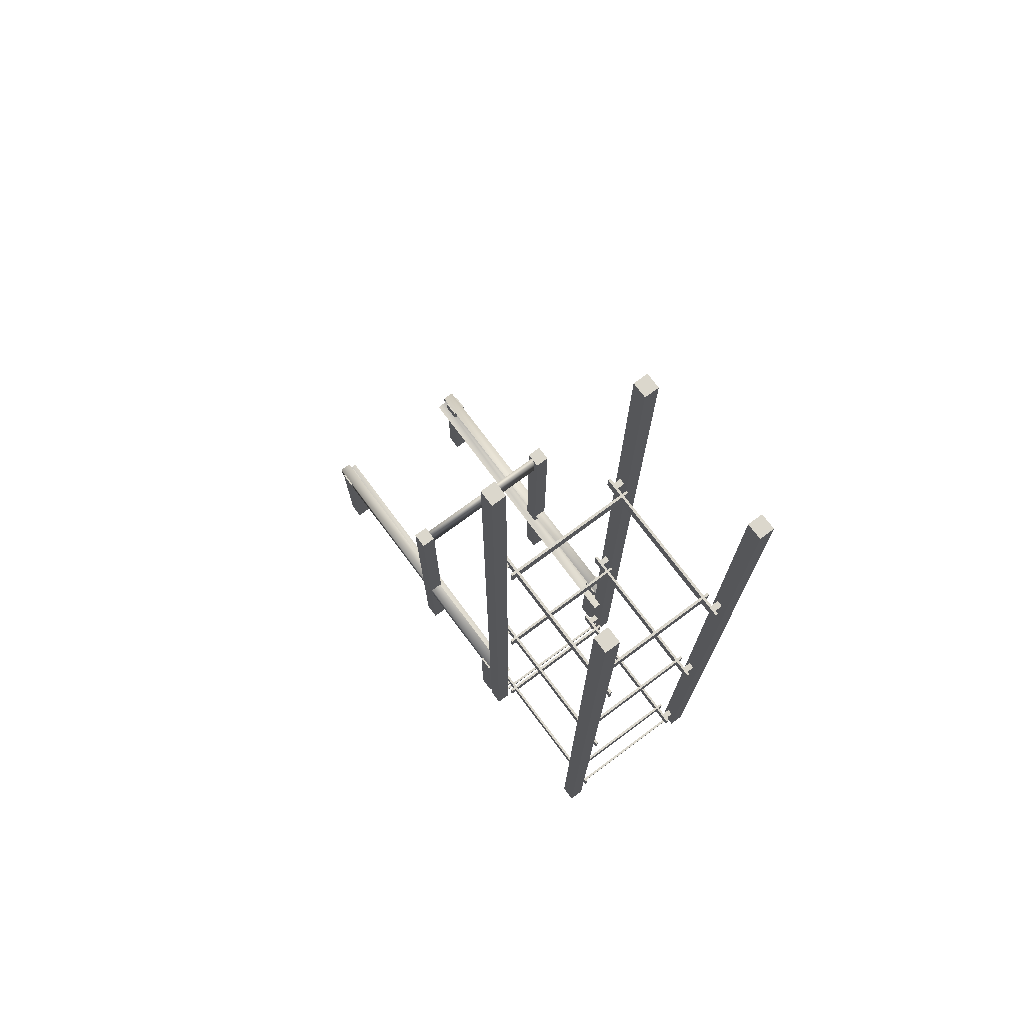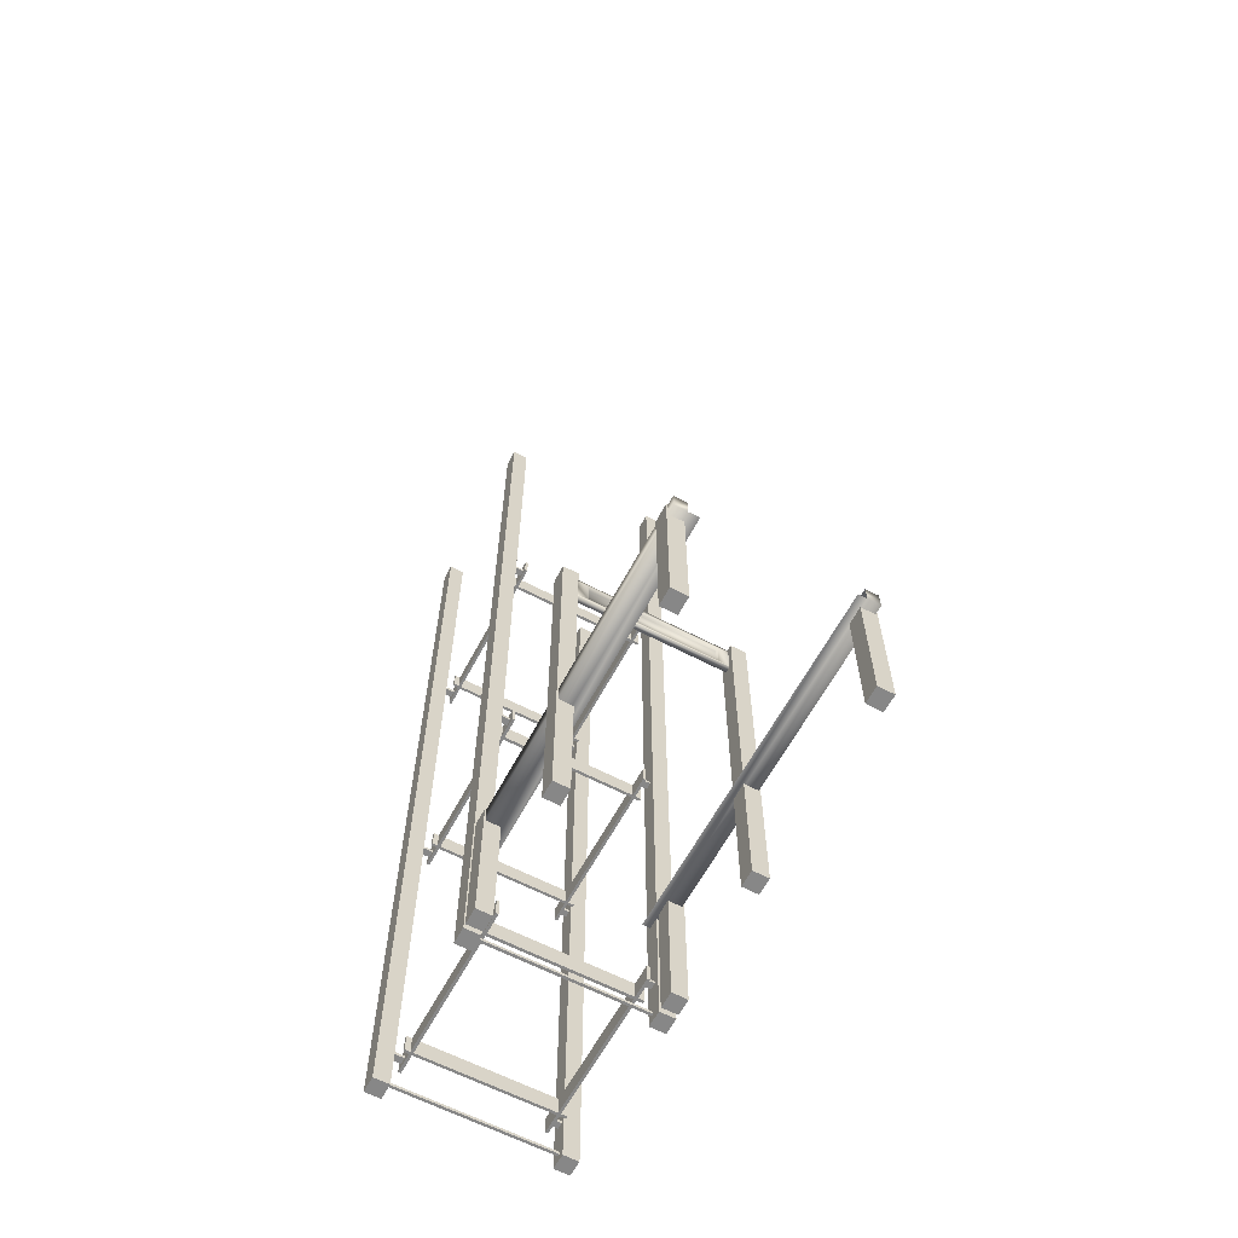
<metadata>
{"format":"obj","ext":"obj","renderer":"f3d","projection":"perspective","resolution":1024,"background":"white","views":[{"elev":73.3,"azim":143.4,"up":"+Y"},{"elev":-62.4,"azim":-28.0,"up":"+Y"}]}
</metadata>
<code>
o Cube.046
v 104.1 -49.82 75.83
v 104.1 626.6 75.83
v 104.1 -49.82 63.52
v 104.1 626.6 63.52
v 115.6 -49.82 75.83
v 115.6 626.6 75.83
v 115.6 -49.82 63.52
v 115.6 626.6 63.52
f 1 2 4 3
f 3 4 8 7
f 7 8 6 5
f 5 6 2 1
f 3 7 5 1
f 8 4 2 6
o Cube.049_Cube.050
v -21.18 -49.82 75.83
v -21.18 626.6 75.83
v -21.18 -49.82 63.52
v -21.18 626.6 63.52
v -9.703 -49.82 75.83
v -9.703 626.6 75.83
v -9.703 -49.82 63.52
v -9.703 626.6 63.52
f 9 10 12 11
f 11 12 16 15
f 15 16 14 13
f 13 14 10 9
f 11 15 13 9
f 16 12 10 14
o Cube.047_Cube.051
v 104.1 -49.82 196.6
v 104.1 626.6 196.6
v 104.1 -49.82 184.3
v 104.1 626.6 184.3
v 115.6 -49.82 196.6
v 115.6 626.6 196.6
v 115.6 -49.82 184.3
v 115.6 626.6 184.3
f 17 18 20 19
f 19 20 24 23
f 23 24 22 21
f 21 22 18 17
f 19 23 21 17
f 24 20 18 22
o Cube.048_Cube.052
v -21.18 -49.82 196.6
v -21.18 626.6 196.6
v -21.18 -49.82 184.3
v -21.18 626.6 184.3
v -9.703 -49.82 196.6
v -9.703 626.6 196.6
v -9.703 -49.82 184.3
v -9.703 626.6 184.3
f 25 26 28 27
f 27 28 32 31
f 31 32 30 29
f 29 30 26 25
f 27 31 29 25
f 32 28 26 30
o Cube.050_Cube.053
v -14.66 -44.28 71.04
v -14.66 -42.28 71.04
v -14.66 -44.28 69.04
v -14.66 -42.28 69.04
v 110.2 -44.28 71.04
v 110.2 -42.28 71.04
v 110.2 -44.28 69.04
v 110.2 -42.28 69.04
f 33 34 36 35
f 35 36 40 39
f 39 40 38 37
f 37 38 34 33
f 35 39 37 33
f 40 36 34 38
o Cube.051_Cube.054
v -14.66 -44.28 189.8
v -14.66 -42.28 189.8
v -14.66 -44.28 187.8
v -14.66 -42.28 187.8
v 110.2 -44.28 189.8
v 110.2 -42.28 189.8
v 110.2 -44.28 187.8
v 110.2 -42.28 187.8
f 41 42 44 43
f 43 44 48 47
f 47 48 46 45
f 45 46 42 41
f 43 47 45 41
f 48 44 42 46
o Cube.052_Cube.061
v 97.17 -22.21 195.9
v 97.17 -9.369 195.9
v 97.17 -22.21 64.6
v 97.17 -9.369 64.6
v 99.19 -22.21 195.9
v 99.19 -9.369 195.9
v 99.19 -22.21 64.6
v 99.19 -9.369 64.6
f 49 50 52 51
f 51 52 56 55
f 55 56 54 53
f 53 54 50 49
f 51 55 53 49
f 56 52 50 54
o Cube.053_Cube.062
v 98.27 -18.63 192.6
v 98.27 -16.63 192.6
v 98.27 -18.63 187.6
v 98.27 -16.63 187.6
v 113.3 -18.63 192.6
v 113.3 -16.63 192.6
v 113.3 -18.63 187.6
v 113.3 -16.63 187.6
f 57 58 60 59
f 59 60 64 63
f 63 64 62 61
f 61 62 58 57
f 59 63 61 57
f 64 60 58 62
o Cube.054_Cube.063
v 98.27 -18.63 73.1
v 98.27 -16.63 73.1
v 98.27 -18.63 68.1
v 98.27 -16.63 68.1
v 113.3 -18.63 73.1
v 113.3 -16.63 73.1
v 113.3 -18.63 68.1
v 113.3 -16.63 68.1
f 65 66 68 67
f 67 68 72 71
f 71 72 70 69
f 69 70 66 65
f 67 71 69 65
f 72 68 66 70
o Cube.055_Cube.064
v -16.26 -18.41 192.6
v -16.26 -16.41 192.6
v -16.26 -18.41 187.6
v -16.26 -16.41 187.6
v -1.26 -18.41 192.6
v -1.26 -16.41 192.6
v -1.26 -18.41 187.6
v -1.26 -16.41 187.6
f 73 74 76 75
f 75 76 80 79
f 79 80 78 77
f 77 78 74 73
f 75 79 77 73
f 80 76 74 78
o Cube.056_Cube.065
v -16.26 -18.41 73.1
v -16.26 -16.41 73.1
v -16.26 -18.41 68.1
v -16.26 -16.41 68.1
v -1.26 -18.41 73.1
v -1.26 -16.41 73.1
v -1.26 -18.41 68.1
v -1.26 -16.41 68.1
f 81 82 84 83
f 83 84 88 87
f 87 88 86 85
f 85 86 82 81
f 83 87 85 81
f 88 84 82 86
o Cube.057_Cube.066
v -2.074 -21.99 195.9
v -2.074 -9.152 195.9
v -2.074 -21.99 64.6
v -2.074 -9.152 64.6
v -0.06059 -21.99 195.9
v -0.06059 -9.152 195.9
v -0.06059 -21.99 64.6
v -0.06059 -9.152 64.6
f 89 90 92 91
f 91 92 96 95
f 95 96 94 93
f 93 94 90 89
f 91 95 93 89
f 96 92 90 94
o Cube.058_Cube.067
v 103.5 -21.99 180.7
v 103.5 -9.152 180.7
v -5.877 -21.99 180.7
v -5.877 -9.152 180.7
v 103.5 -21.99 178.7
v 103.5 -9.152 178.7
v -5.877 -21.99 178.7
v -5.877 -9.152 178.7
f 97 98 100 99
f 99 100 104 103
f 103 104 102 101
f 101 102 98 97
f 99 103 101 97
f 104 100 98 102
o Cube.059_Cube.068
v 103.5 -21.99 81.84
v 103.5 -9.152 81.84
v -5.877 -21.99 81.84
v -5.877 -9.152 81.84
v 103.5 -21.99 79.82
v 103.5 -9.152 79.82
v -5.877 -21.99 79.82
v -5.877 -9.152 79.82
f 105 106 108 107
f 107 108 112 111
f 111 112 110 109
f 109 110 106 105
f 107 111 109 105
f 112 108 106 110
o Cube.060_Cube.069
v 97.17 200 195.9
v 97.17 212.8 195.9
v 97.17 200 64.6
v 97.17 212.8 64.6
v 99.19 200 195.9
v 99.19 212.8 195.9
v 99.19 200 64.6
v 99.19 212.8 64.6
f 113 114 116 115
f 115 116 120 119
f 119 120 118 117
f 117 118 114 113
f 115 119 117 113
f 120 116 114 118
o Cube.061_Cube.070
v 98.27 203.6 192.6
v 98.27 205.6 192.6
v 98.27 203.6 187.6
v 98.27 205.6 187.6
v 113.3 203.6 192.6
v 113.3 205.6 192.6
v 113.3 203.6 187.6
v 113.3 205.6 187.6
f 121 122 124 123
f 123 124 128 127
f 127 128 126 125
f 125 126 122 121
f 123 127 125 121
f 128 124 122 126
o Cube.062_Cube.071
v 98.27 203.6 73.1
v 98.27 205.6 73.1
v 98.27 203.6 68.1
v 98.27 205.6 68.1
v 113.3 203.6 73.1
v 113.3 205.6 73.1
v 113.3 203.6 68.1
v 113.3 205.6 68.1
f 129 130 132 131
f 131 132 136 135
f 135 136 134 133
f 133 134 130 129
f 131 135 133 129
f 136 132 130 134
o Cube.063_Cube.072
v -16.26 203.8 192.6
v -16.26 205.8 192.6
v -16.26 203.8 187.6
v -16.26 205.8 187.6
v -1.26 203.8 192.6
v -1.26 205.8 192.6
v -1.26 203.8 187.6
v -1.26 205.8 187.6
f 137 138 140 139
f 139 140 144 143
f 143 144 142 141
f 141 142 138 137
f 139 143 141 137
f 144 140 138 142
o Cube.064_Cube.073
v -16.26 203.8 73.1
v -16.26 205.8 73.1
v -16.26 203.8 68.1
v -16.26 205.8 68.1
v -1.26 203.8 73.1
v -1.26 205.8 73.1
v -1.26 203.8 68.1
v -1.26 205.8 68.1
f 145 146 148 147
f 147 148 152 151
f 151 152 150 149
f 149 150 146 145
f 147 151 149 145
f 152 148 146 150
o Cube.065_Cube.074
v -2.074 200.2 195.9
v -2.074 213 195.9
v -2.074 200.2 64.6
v -2.074 213 64.6
v -0.06059 200.2 195.9
v -0.06059 213 195.9
v -0.06059 200.2 64.6
v -0.06059 213 64.6
f 153 154 156 155
f 155 156 160 159
f 159 160 158 157
f 157 158 154 153
f 155 159 157 153
f 160 156 154 158
o Cube.066_Cube.075
v 103.5 200.2 180.7
v 103.5 213 180.7
v -5.877 200.2 180.7
v -5.877 213 180.7
v 103.5 200.2 178.7
v 103.5 213 178.7
v -5.877 200.2 178.7
v -5.877 213 178.7
f 161 162 164 163
f 163 164 168 167
f 167 168 166 165
f 165 166 162 161
f 163 167 165 161
f 168 164 162 166
o Cube.067_Cube.076
v 103.5 200.2 81.84
v 103.5 213 81.84
v -5.877 200.2 81.84
v -5.877 213 81.84
v 103.5 200.2 79.82
v 103.5 213 79.82
v -5.877 200.2 79.82
v -5.877 213 79.82
f 169 170 172 171
f 171 172 176 175
f 175 176 174 173
f 173 174 170 169
f 171 175 173 169
f 176 172 170 174
o Cube.068_Cube.077
v 97.17 423.9 195.9
v 97.17 436.7 195.9
v 97.17 423.9 64.6
v 97.17 436.7 64.6
v 99.19 423.9 195.9
v 99.19 436.7 195.9
v 99.19 423.9 64.6
v 99.19 436.7 64.6
f 177 178 180 179
f 179 180 184 183
f 183 184 182 181
f 181 182 178 177
f 179 183 181 177
f 184 180 178 182
o Cube.069_Cube.078
v 98.27 427.5 192.6
v 98.27 429.5 192.6
v 98.27 427.5 187.6
v 98.27 429.5 187.6
v 113.3 427.5 192.6
v 113.3 429.5 192.6
v 113.3 427.5 187.6
v 113.3 429.5 187.6
f 185 186 188 187
f 187 188 192 191
f 191 192 190 189
f 189 190 186 185
f 187 191 189 185
f 192 188 186 190
o Cube.070_Cube.079
v 98.27 427.5 73.1
v 98.27 429.5 73.1
v 98.27 427.5 68.1
v 98.27 429.5 68.1
v 113.3 427.5 73.1
v 113.3 429.5 73.1
v 113.3 427.5 68.1
v 113.3 429.5 68.1
f 193 194 196 195
f 195 196 200 199
f 199 200 198 197
f 197 198 194 193
f 195 199 197 193
f 200 196 194 198
o Cube.071_Cube.080
v -16.26 427.7 192.6
v -16.26 429.7 192.6
v -16.26 427.7 187.6
v -16.26 429.7 187.6
v -1.26 427.7 192.6
v -1.26 429.7 192.6
v -1.26 427.7 187.6
v -1.26 429.7 187.6
f 201 202 204 203
f 203 204 208 207
f 207 208 206 205
f 205 206 202 201
f 203 207 205 201
f 208 204 202 206
o Cube.072_Cube.081
v -16.26 427.7 73.1
v -16.26 429.7 73.1
v -16.26 427.7 68.1
v -16.26 429.7 68.1
v -1.26 427.7 73.1
v -1.26 429.7 73.1
v -1.26 427.7 68.1
v -1.26 429.7 68.1
f 209 210 212 211
f 211 212 216 215
f 215 216 214 213
f 213 214 210 209
f 211 215 213 209
f 216 212 210 214
o Cube.073_Cube.082
v -2.074 424.1 195.9
v -2.074 437 195.9
v -2.074 424.1 64.6
v -2.074 437 64.6
v -0.06059 424.1 195.9
v -0.06059 437 195.9
v -0.06059 424.1 64.6
v -0.06059 437 64.6
f 217 218 220 219
f 219 220 224 223
f 223 224 222 221
f 221 222 218 217
f 219 223 221 217
f 224 220 218 222
o Cube.074_Cube.083
v 103.5 424.1 180.7
v 103.5 437 180.7
v -5.877 424.1 180.7
v -5.877 437 180.7
v 103.5 424.1 178.7
v 103.5 437 178.7
v -5.877 424.1 178.7
v -5.877 437 178.7
f 225 226 228 227
f 227 228 232 231
f 231 232 230 229
f 229 230 226 225
f 227 231 229 225
f 232 228 226 230
o Cube.075_Cube.084
v 103.5 424.1 81.84
v 103.5 437 81.84
v -5.877 424.1 81.84
v -5.877 437 81.84
v 103.5 424.1 79.82
v 103.5 437 79.82
v -5.877 424.1 79.82
v -5.877 437 79.82
f 233 234 236 235
f 235 236 240 239
f 239 240 238 237
f 237 238 234 233
f 235 239 237 233
f 240 236 234 238
o Cube.016_Cube.009
v -21.31 -49.96 211.7
v -21.31 53.27 211.7
v -21.31 53.27 199.4
v -21.31 -49.96 199.4
v -9.828 53.27 199.4
v -9.828 -49.96 199.4
v -9.828 53.27 211.7
v -9.828 -49.96 211.7
f 241 242 243 244
f 244 243 245 246
f 246 245 247 248
f 248 247 242 241
f 244 246 248 241
f 245 243 242 247
o Cube.017_Cube.012
v 103.9 -49.41 211.7
v 103.9 53.82 211.7
v 103.9 53.82 199.4
v 103.9 -49.41 199.4
v 115.3 53.82 199.4
v 115.3 -49.41 199.4
v 115.3 53.82 211.7
v 115.3 -49.41 211.7
f 249 250 251 252
f 252 251 253 254
f 254 253 255 256
f 256 255 250 249
f 252 254 256 249
f 253 251 250 255
o Cube.016_Cube.001
v -20.19 41.11 188.5
v -20.19 41.11 446
v -20.19 53.41 446
v -20.19 53.41 188.5
v -10.96 53.41 446
v -10.96 53.41 188.5
v -10.96 41.11 446
v -10.96 41.11 188.5
v -3.511 41.11 446
v -3.511 41.11 188.5
f 257 258 259 260
f 260 259 261 262
f 264 263 258 257
f 260 262 264 257
f 261 259 258 263
f 263 264 266 265
o Cube.016_Cube.002
v 104.6 41.56 188.5
v 104.6 41.56 446
v 104.6 53.86 446
v 104.6 53.86 188.5
v 113.8 53.86 446
v 113.8 53.86 188.5
v 113.8 41.56 446
v 113.8 41.56 188.5
v 98.46 41.56 188.5
v 98.46 41.56 446
f 270 269 271 272
f 272 271 273 274
f 274 273 268 267
f 270 272 274 267
f 271 269 268 273
f 267 268 276 275
o Cube.016_Cube.003
v -21.31 -49.25 306.2
v -21.31 214 306.2
v -21.31 214 293.9
v -21.31 -49.25 293.9
v -9.828 214 293.9
v -9.828 -49.25 293.9
v -9.828 214 306.2
v -9.828 -49.25 306.2
f 277 278 279 280
f 280 279 281 282
f 282 281 283 284
f 284 283 278 277
f 280 282 284 277
f 281 279 278 283
o Cube.016_Cube.004
v -21.31 -49.96 439.6
v -21.31 53.27 439.6
v -21.31 53.27 427.3
v -21.31 -49.96 427.3
v -9.828 53.27 427.3
v -9.828 -49.96 427.3
v -9.828 53.27 439.6
v -9.828 -49.96 439.6
f 285 286 287 288
f 288 287 289 290
f 290 289 291 292
f 292 291 286 285
f 288 290 292 285
f 289 287 286 291
o Cube.017_Cube.002
v 103.9 -49.42 439.6
v 103.9 53.81 439.6
v 103.9 53.81 427.3
v 103.9 -49.42 427.3
v 115.3 53.81 427.3
v 115.3 -49.42 427.3
v 115.3 53.81 439.6
v 115.3 -49.42 439.6
f 293 294 295 296
f 296 295 297 298
f 298 297 299 300
f 300 299 294 293
f 296 298 300 293
f 297 295 294 299
o Cube.016_Cube.005
v 103.5 -49.25 306.2
v 103.5 214 306.2
v 103.5 214 293.9
v 103.5 -49.25 293.9
v 114.9 214 293.9
v 114.9 -49.25 293.9
v 114.9 214 306.2
v 114.9 -49.25 306.2
f 301 302 303 304
f 304 303 305 306
f 306 305 307 308
f 308 307 302 301
f 304 306 308 301
f 305 303 302 307
o Text
v 46.71 -8.035 381.3
v 46.54 -8.035 381.5
v 46.54 -8.035 381.5
v 46.62 -8.035 381.5
v 46.62 -8.035 381.8
v 46.62 -8.035 381.8
v 46.62 -8.035 381.8
v 46.63 -8.035 381.8
v 46.63 -8.035 381.8
v 46.64 -8.035 381.8
v 46.66 -8.035 381.9
v 46.67 -8.035 381.9
v 46.68 -8.035 381.9
v 46.7 -8.035 381.9
v 46.72 -8.035 381.9
v 46.74 -8.035 381.9
v 46.76 -8.035 381.9
v 46.77 -8.035 381.9
v 46.78 -8.035 381.9
v 46.79 -8.035 381.9
v 46.8 -8.035 381.9
v 46.81 -8.035 381.9
v 46.82 -8.035 381.9
v 46.83 -8.035 381.9
v 46.84 -8.035 381.9
v 46.85 -8.035 381.9
v 46.86 -8.035 381.9
v 46.86 -8.035 381.9
v 46.87 -8.035 381.9
v 46.87 -8.035 381.8
v 46.86 -8.035 381.8
v 46.85 -8.035 381.8
v 46.85 -8.035 381.8
v 46.84 -8.035 381.8
v 46.83 -8.035 381.8
v 46.82 -8.035 381.8
v 46.81 -8.035 381.8
v 46.8 -8.035 381.8
v 46.8 -8.035 381.8
v 46.79 -8.035 381.8
v 46.78 -8.035 381.8
v 46.77 -8.035 381.8
v 46.76 -8.035 381.8
v 46.76 -8.035 381.8
v 46.75 -8.035 381.8
v 46.74 -8.035 381.8
v 46.74 -8.035 381.8
v 46.73 -8.035 381.8
v 46.72 -8.035 381.8
v 46.72 -8.035 381.8
v 46.71 -8.035 381.8
v 46.71 -8.035 381.8
v 46.71 -8.035 381.8
v 46.71 -8.035 381.7
v 46.71 -8.035 381.5
v 46.85 -8.035 381.5
v 46.85 -8.035 381.4
v 46.71 -8.035 381.4
v 46.53 -8.035 381.4
v 46.41 -8.035 381.4
v 46.29 -8.035 381.6
v 46.15 -8.035 381.4
v 46.04 -8.035 381.4
v 46.23 -8.035 381.7
v 46.04 -8.035 381.9
v 46.15 -8.035 381.9
v 46.29 -8.035 381.7
v 46.43 -8.035 381.9
v 46.54 -8.035 381.9
v 46.34 -8.035 381.7
v 46 -8.035 381.8
v 45.99 -8.035 381.8
v 45.97 -8.035 381.8
v 45.96 -8.035 381.8
v 45.95 -8.035 381.8
v 45.93 -8.035 381.8
v 45.92 -8.035 381.8
v 45.91 -8.035 381.8
v 45.9 -8.035 381.8
v 45.88 -8.035 381.8
v 45.87 -8.035 381.8
v 45.86 -8.035 381.8
v 45.84 -8.035 381.8
v 45.82 -8.035 381.8
v 45.8 -8.035 381.8
v 45.78 -8.035 381.8
v 45.77 -8.035 381.8
v 45.75 -8.035 381.8
v 45.74 -8.035 381.8
v 45.73 -8.035 381.8
v 45.72 -8.035 381.8
v 45.71 -8.035 381.7
v 45.7 -8.035 381.7
v 45.7 -8.035 381.7
v 45.69 -8.035 381.7
v 46.01 -8.035 381.7
v 46.01 -8.035 381.6
v 46 -8.035 381.6
v 45.99 -8.035 381.6
v 45.98 -8.035 381.5
v 45.97 -8.035 381.5
v 45.95 -8.035 381.5
v 45.94 -8.035 381.5
v 45.92 -8.035 381.5
v 45.89 -8.035 381.4
v 45.87 -8.035 381.4
v 45.84 -8.035 381.4
v 45.81 -8.035 381.4
v 45.78 -8.035 381.4
v 45.75 -8.035 381.4
v 45.73 -8.035 381.4
v 45.7 -8.035 381.5
v 45.68 -8.035 381.5
v 45.66 -8.035 381.5
v 45.64 -8.035 381.5
v 45.63 -8.035 381.5
v 45.62 -8.035 381.6
v 45.61 -8.035 381.6
v 45.6 -8.035 381.6
v 45.6 -8.035 381.7
v 45.6 -8.035 381.7
v 45.61 -8.035 381.7
v 45.62 -8.035 381.7
v 45.63 -8.035 381.8
v 45.64 -8.035 381.8
v 45.66 -8.035 381.8
v 45.68 -8.035 381.8
v 45.7 -8.035 381.9
v 45.73 -8.035 381.9
v 45.76 -8.035 381.9
v 45.79 -8.035 381.9
v 45.82 -8.035 381.9
v 45.84 -8.035 381.9
v 45.86 -8.035 381.9
v 45.87 -8.035 381.9
v 45.89 -8.035 381.9
v 45.9 -8.035 381.9
v 45.92 -8.035 381.9
v 45.93 -8.035 381.9
v 45.95 -8.035 381.9
v 45.96 -8.035 381.9
v 45.97 -8.035 381.9
v 45.99 -8.035 381.9
v 46 -8.035 381.8
v 45.69 -8.035 381.6
v 45.7 -8.035 381.6
v 45.7 -8.035 381.6
v 45.71 -8.035 381.6
v 45.72 -8.035 381.6
v 45.72 -8.035 381.5
v 45.73 -8.035 381.5
v 45.74 -8.035 381.5
v 45.76 -8.035 381.5
v 45.77 -8.035 381.5
v 45.78 -8.035 381.5
v 45.8 -8.035 381.5
v 45.81 -8.035 381.5
v 45.83 -8.035 381.5
v 45.84 -8.035 381.5
v 45.86 -8.035 381.5
v 45.87 -8.035 381.5
v 45.88 -8.035 381.5
v 45.89 -8.035 381.5
v 45.9 -8.035 381.5
v 45.9 -8.035 381.6
v 45.91 -8.035 381.6
v 45.92 -8.035 381.6
v 45.92 -8.035 381.6
v 45.92 -8.035 381.6
v 45.54 -8.035 381.2
v 44.97 -8.035 381.2
v 44.97 -8.035 381.3
v 45.21 -8.035 381.3
v 45.21 -8.035 381.9
v 45.31 -8.035 381.9
v 45.31 -8.035 381.3
v 45.54 -8.035 381.3
f 310 366 309
f 310 365 366
f 310 364 365
f 311 364 310
f 312 364 311
f 313 363 312
f 363 364 312
f 313 362 363
f 313 361 362
f 314 361 313
f 314 360 361
f 314 359 360
f 315 359 314
f 315 358 359
f 339 337 338
f 340 337 339
f 315 357 358
f 341 337 340
f 316 357 315
f 316 356 357
f 342 337 341
f 343 337 342
f 316 355 356
f 344 337 343
f 316 354 355
f 345 337 344
f 316 353 354
f 346 337 345
f 317 353 316
f 347 337 346
f 317 352 353
f 348 337 347
f 317 351 352
f 349 337 348
f 317 350 351
f 350 337 349
f 317 337 350
f 318 337 317
f 319 337 318
f 320 337 319
f 320 336 337
f 321 336 320
f 321 335 336
f 321 334 335
f 322 334 321
f 322 333 334
f 322 332 333
f 322 331 332
f 323 331 322
f 323 330 331
f 323 329 330
f 324 329 323
f 324 328 329
f 324 327 328
f 325 327 324
f 325 326 327
f 372 370 371
f 372 369 370
f 369 367 368
f 369 378 367
f 372 378 369
f 373 378 372
f 373 375 378
f 375 377 378
f 373 374 375
f 376 377 375
f 417 415 416
f 417 414 415
f 418 414 417
f 418 413 414
f 419 413 418
f 419 412 413
f 420 412 419
f 420 411 412
f 421 411 420
f 421 410 411
f 422 410 421
f 422 409 410
f 423 465 422
f 465 409 422
f 423 464 465
f 466 409 465
f 423 463 464
f 467 409 466
f 423 462 463
f 468 409 467
f 468 408 409
f 423 461 462
f 424 461 423
f 469 408 468
f 424 460 461
f 470 408 469
f 424 459 460
f 471 408 470
f 424 458 459
f 472 408 471
f 425 458 424
f 472 407 408
f 425 457 458
f 473 407 472
f 425 456 457
f 474 407 473
f 426 456 425
f 474 406 407
f 426 455 456
f 475 406 474
f 426 454 455
f 476 406 475
f 427 454 426
f 427 453 454
f 476 405 406
f 477 405 476
f 427 477 453
f 427 405 477
f 428 405 427
f 428 404 405
f 429 403 428
f 403 404 428
f 429 402 403
f 430 402 429
f 430 401 402
f 430 400 401
f 431 400 430
f 431 399 400
f 432 399 431
f 432 398 399
f 380 452 379
f 432 397 398
f 381 452 380
f 382 452 381
f 433 397 432
f 433 396 397
f 383 452 382
f 384 452 383
f 433 395 396
f 385 452 384
f 433 394 395
f 386 452 385
f 434 394 433
f 387 452 386
f 434 393 394
f 388 452 387
f 434 392 393
f 389 452 388
f 390 452 389
f 434 391 392
f 391 452 390
f 434 452 391
f 435 452 434
f 435 451 452
f 436 451 435
f 436 450 451
f 436 449 450
f 437 449 436
f 437 448 449
f 437 447 448
f 438 447 437
f 438 446 447
f 438 445 446
f 439 445 438
f 439 444 445
f 439 443 444
f 439 442 443
f 440 442 439
f 440 441 442
f 480 478 479
f 480 485 478
f 481 485 480
f 482 484 481
f 484 485 481
f 482 483 484
o Cube
v -0.5748 192.7 302.5
v -0.5748 209.9 302.5
v -14.68 190.1 298.1
v -14.68 212.4 298.1
v 95.62 192.7 302.5
v 95.62 209.9 302.5
v 109.7 190.1 298.1
v 109.7 212.4 298.1
v -14.68 190.1 302.5
v -14.68 212.4 302.5
v 109.7 212.4 302.5
v 109.7 190.1 302.5
v -0.5748 192.7 299.5
v -0.5748 209.9 299.5
v 95.62 209.9 299.5
v 95.62 192.7 299.5
f 494 495 489 488
f 488 489 493 492
f 492 493 496 497
f 491 487 499 500
f 488 492 497 494
f 493 489 495 496
f 486 487 495 494
f 491 490 497 496
f 490 486 494 497
f 487 491 496 495
f 501 500 499 498
f 490 491 500 501
f 486 490 501 498
f 487 486 498 499

</code>
